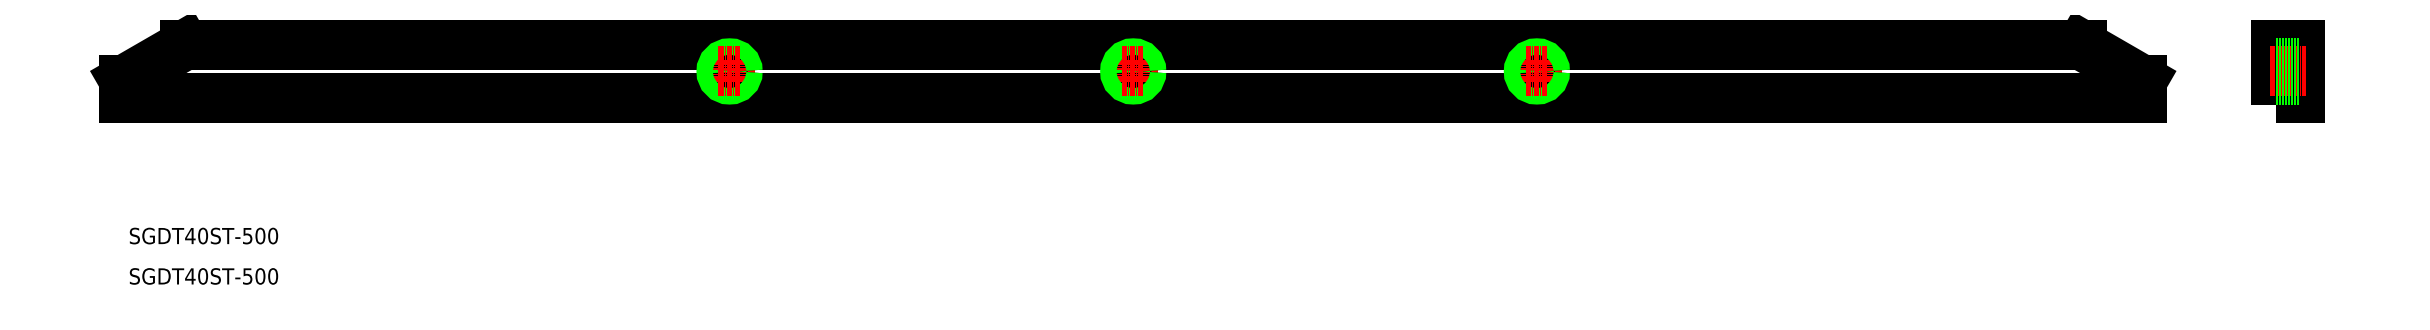
<metadata>
{"format":"dxf","ext":"dxf","renderer":"ezdxf+matplotlib","layout":"modelspace","background":"white","min_lineweight":24,"dpi":150}
</metadata>
<code>
0
SECTION
2
ENTITIES
0
LINE
8
0
10
500
20
46.28
30
0
11
500
21
50.62
31
0
0
LINE
8
0
10
500
20
46.28
30
0
11
250
21
46.28
31
0
0
LINE
8
0
10
485
20
59.28
30
0
11
250
21
59.28
31
0
0
LINE
8
0
10
500
20
50.62
30
0
11
485
21
59.28
31
0
0
LINE
8
0
10
-5.104e-05
20
46.28
30
0
11
-5.104e-05
21
50.62
31
0
0
LINE
8
0
10
-5.104e-05
20
46.28
30
0
11
250
21
46.28
31
0
0
LINE
8
0
10
15
20
59.28
30
0
11
250
21
59.28
31
0
0
LINE
8
0
10
-5.104e-05
20
50.62
30
0
11
15
21
59.28
31
0
0
POLYLINE
8
0
66
     1
10
0
20
0
30
0
70
     1
0
VERTEX
8
0
10
533
20
46.28
30
0
0
VERTEX
8
0
10
539
20
46.28
30
0
0
VERTEX
8
0
10
539
20
59.28
30
0
0
VERTEX
8
0
10
533
20
59.28
30
0
0
SEQEND
8
0
0
TEXT
8
0
10
1.09
20
10
30
0
40
4
1
SGDT40ST-500
0
TEXT
8
0
10
1.09
20
4.352e-05
30
0
40
4
1
SGDT40ST-500
0
LINE
8
0
10
539
20
50.62
30
0
11
533
21
50.62
31
0
0
LINE
8
CENTER
10
150
20
55.53
30
0
11
150
21
50.03
31
0
0
CIRCLE
8
0
10
150
20
52.78
30
0
40
1.7
0
CIRCLE
8
0
10
150
20
52.78
30
0
40
2
0
LINE
8
CENTER
10
531.6
20
52.78
30
0
11
540.5
21
52.78
31
0
0
LINE
8
0
10
533
20
54.41
30
0
11
539
21
54.41
31
0
0
LINE
8
0
10
533
20
50.78
30
0
11
539
21
50.78
31
0
0
LINE
8
0
10
533
20
54.78
30
0
11
539
21
54.78
31
0
0
LINE
8
0
10
533
20
51.16
30
0
11
539
21
51.16
31
0
0
LINE
8
CENTER
10
147.2
20
52.78
30
0
11
152.7
21
52.78
31
0
0
LINE
8
CENTER
10
350
20
55.53
30
0
11
350
21
50.03
31
0
0
CIRCLE
8
0
10
350
20
52.78
30
0
40
1.7
0
CIRCLE
8
0
10
350
20
52.78
30
0
40
2
0
LINE
8
CENTER
10
347.2
20
52.78
30
0
11
352.7
21
52.78
31
0
0
LINE
8
CENTER
10
250
20
55.53
30
0
11
250
21
50.03
31
0
0
CIRCLE
8
0
10
250
20
52.78
30
0
40
1.7
0
CIRCLE
8
0
10
250
20
52.78
30
0
40
2
0
LINE
8
CENTER
10
247.2
20
52.78
30
0
11
252.7
21
52.78
31
0
0
VIEWPORT
8
0
10
5.614
20
3.902
30
0
40
12.37
41
9.99
68
     1
69
     1
0
VIEWPORT
8
0
10
5.614
20
3.902
30
0
40
8.982
41
6.243
68
     2
69
     2
0
ENDSEC
0
EOF

</code>
